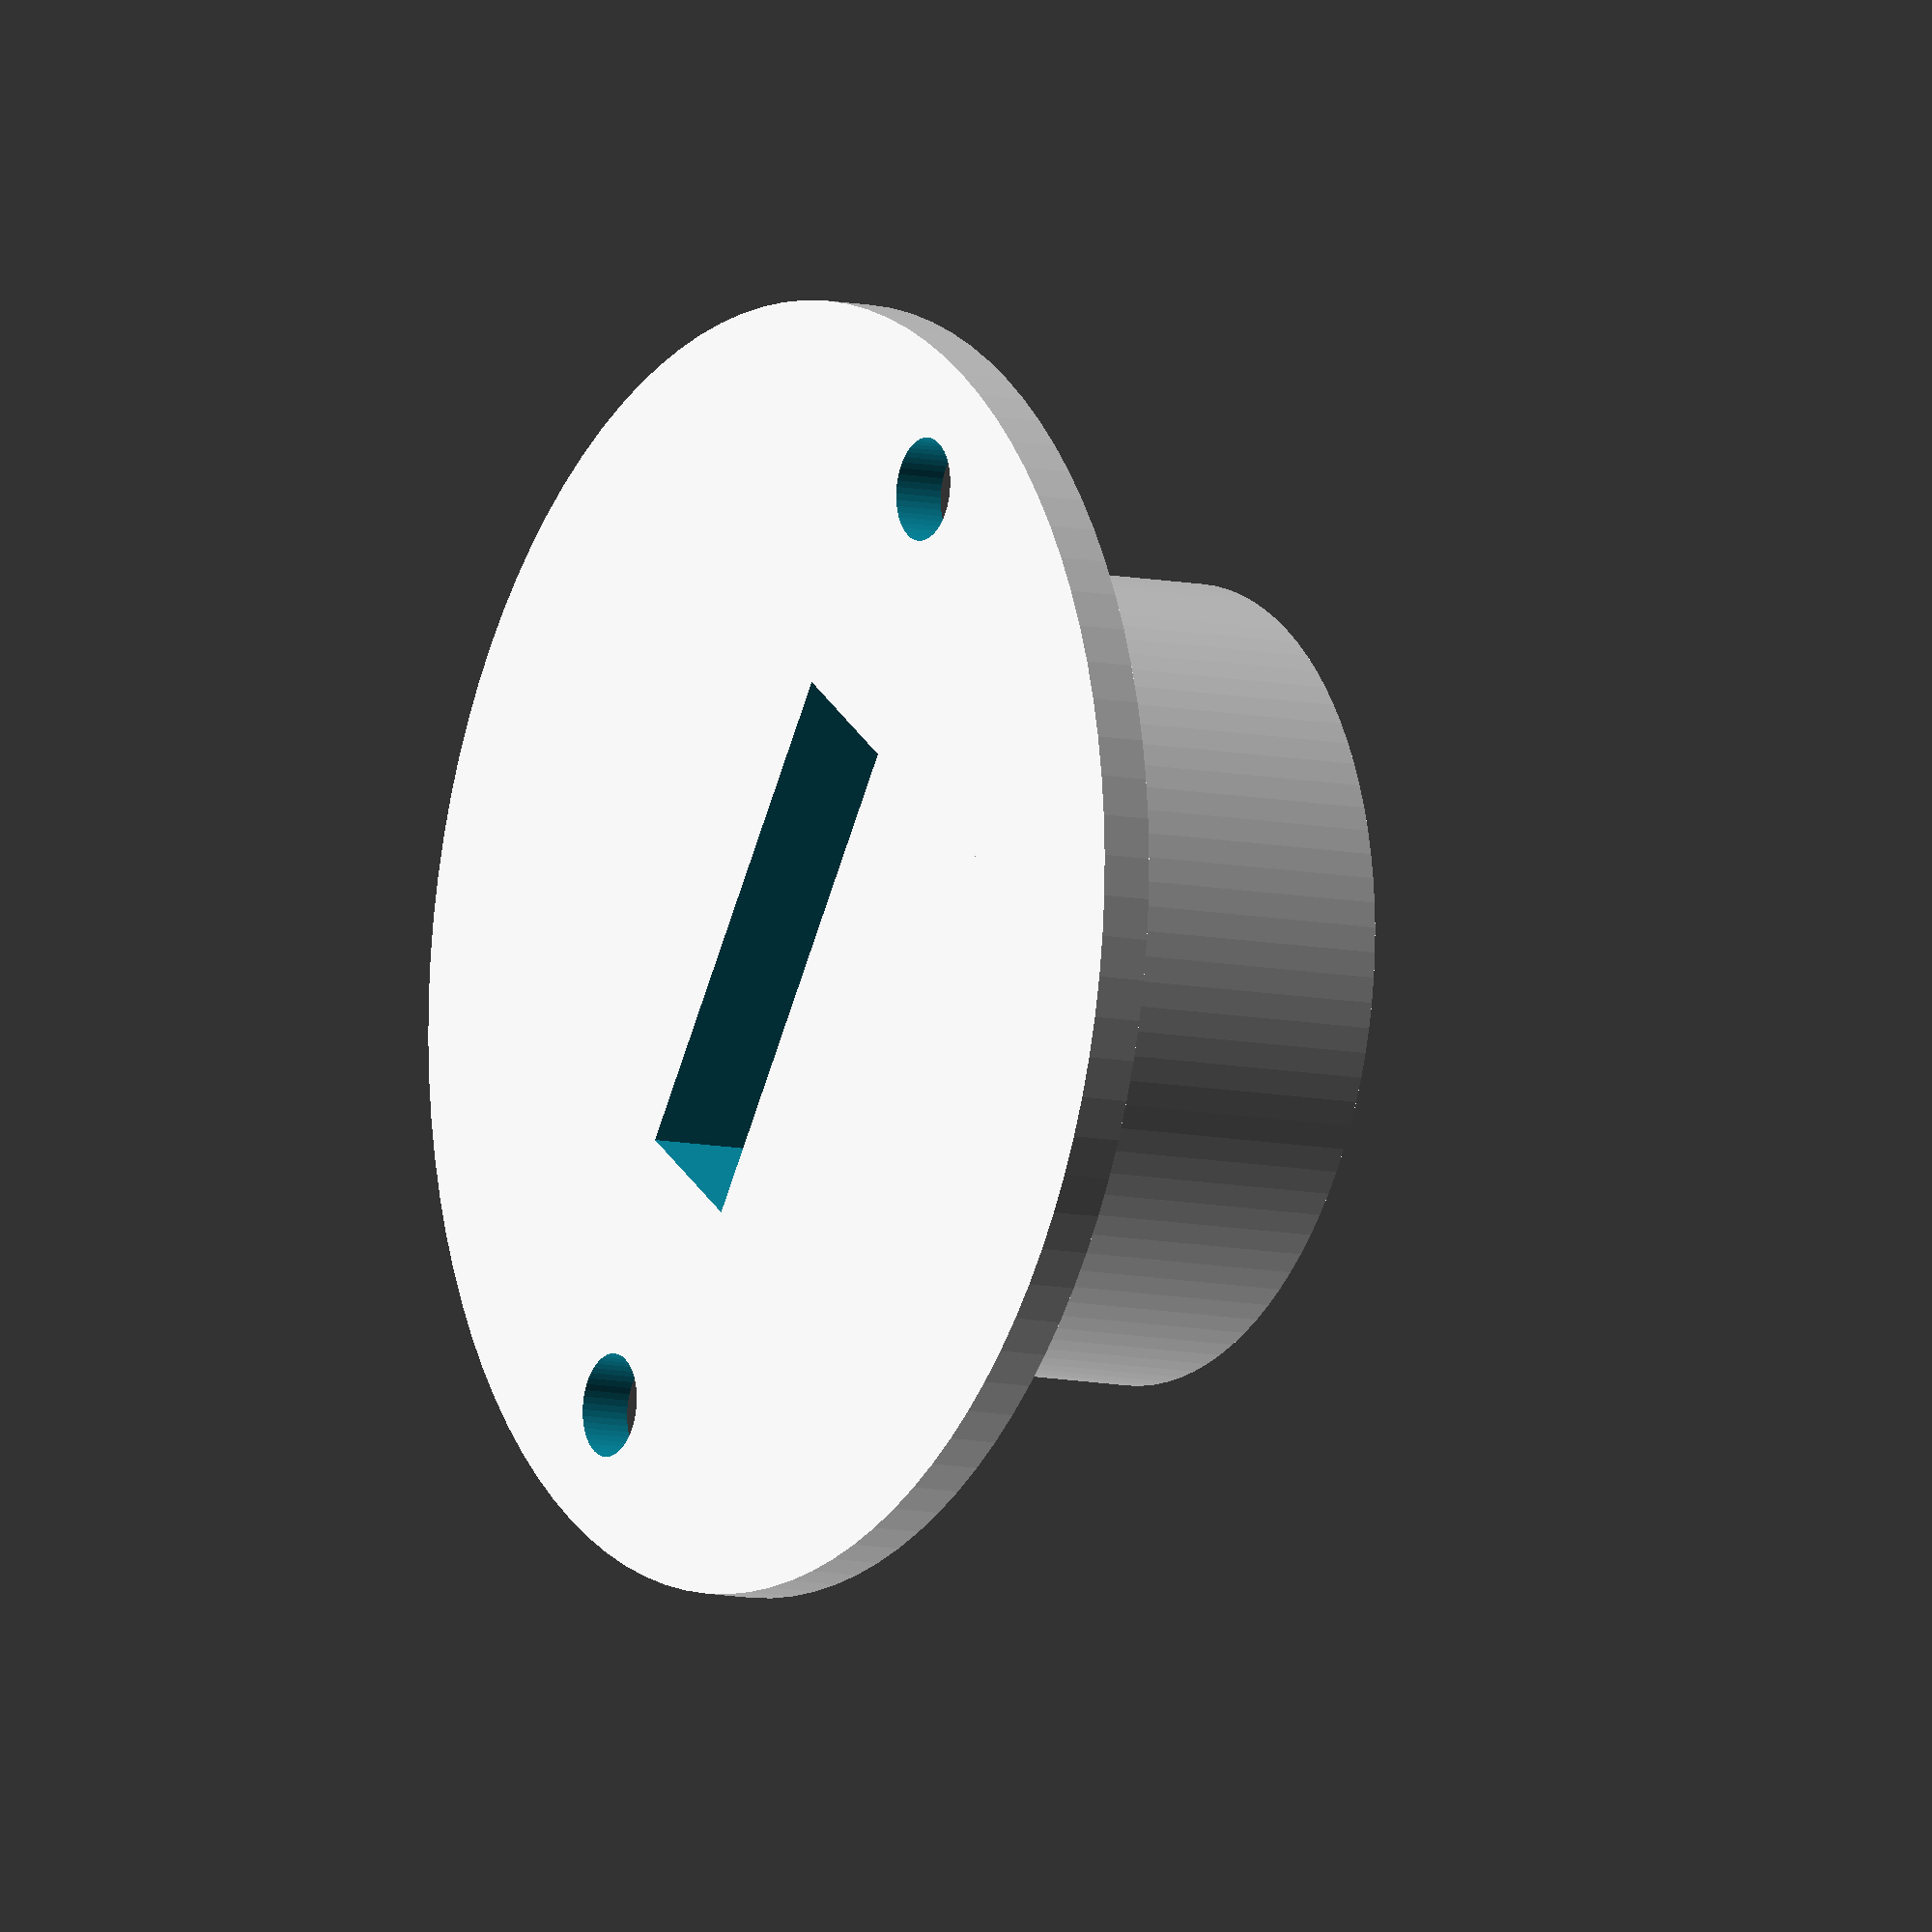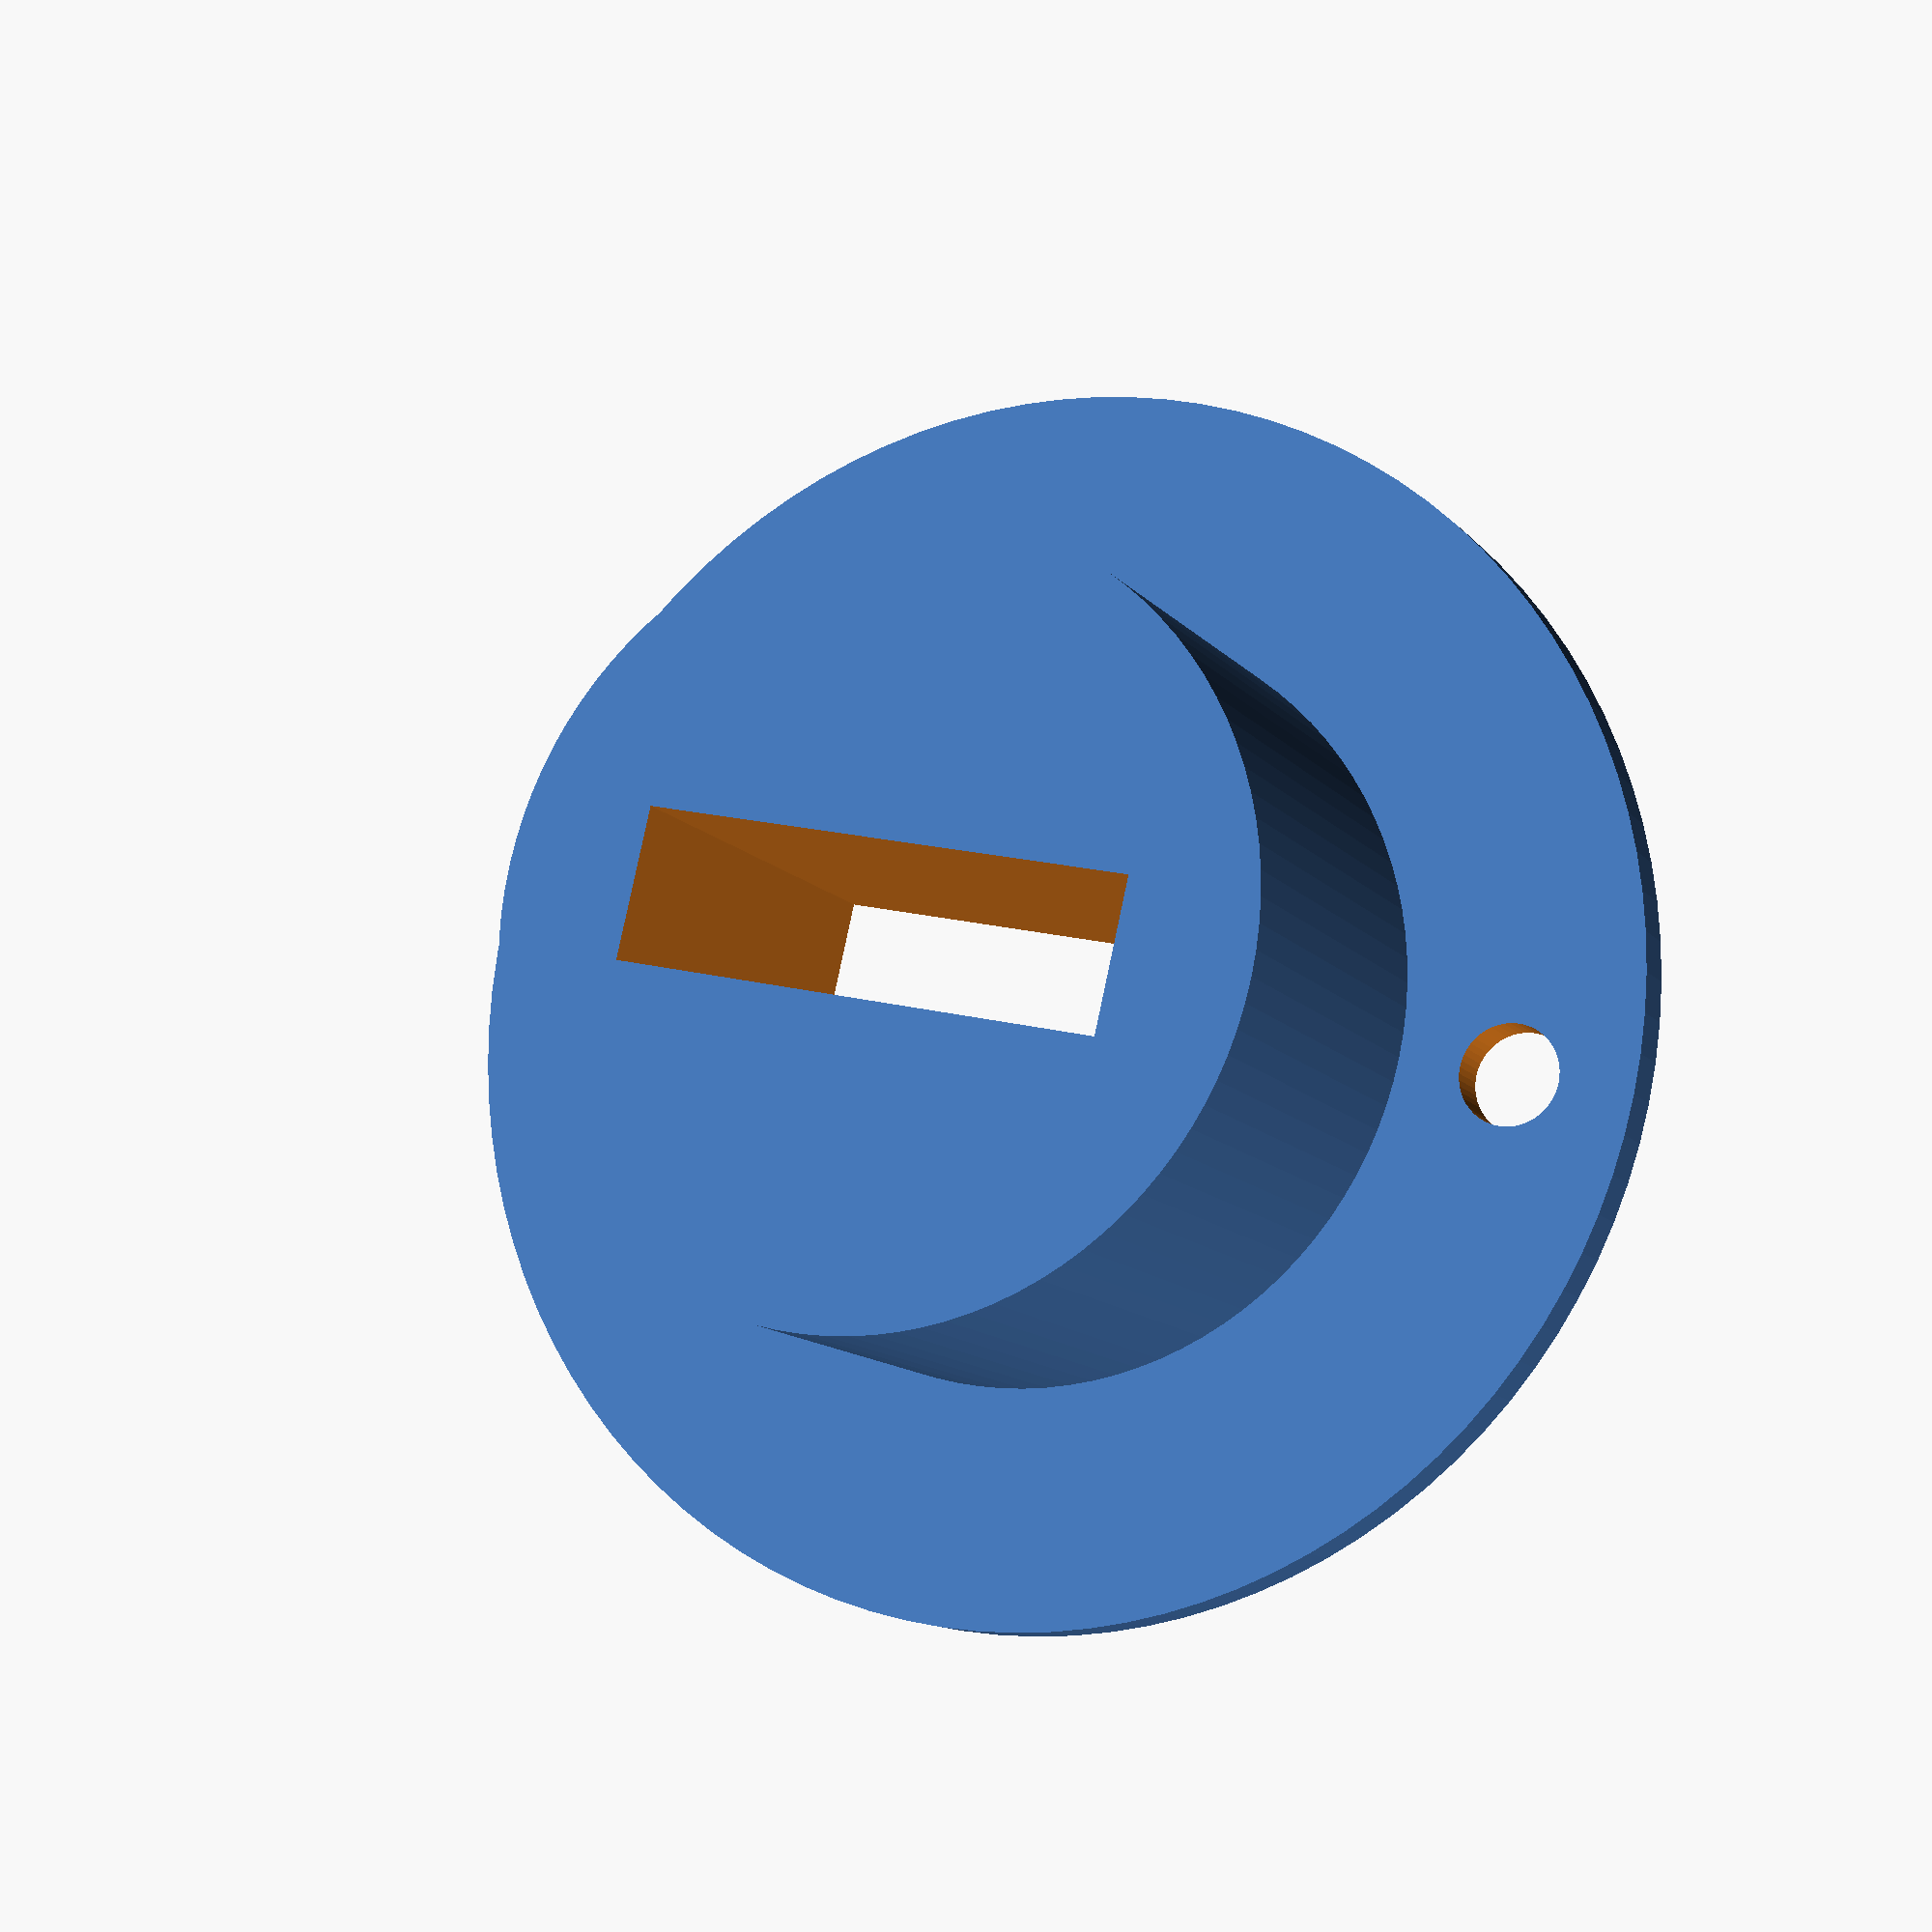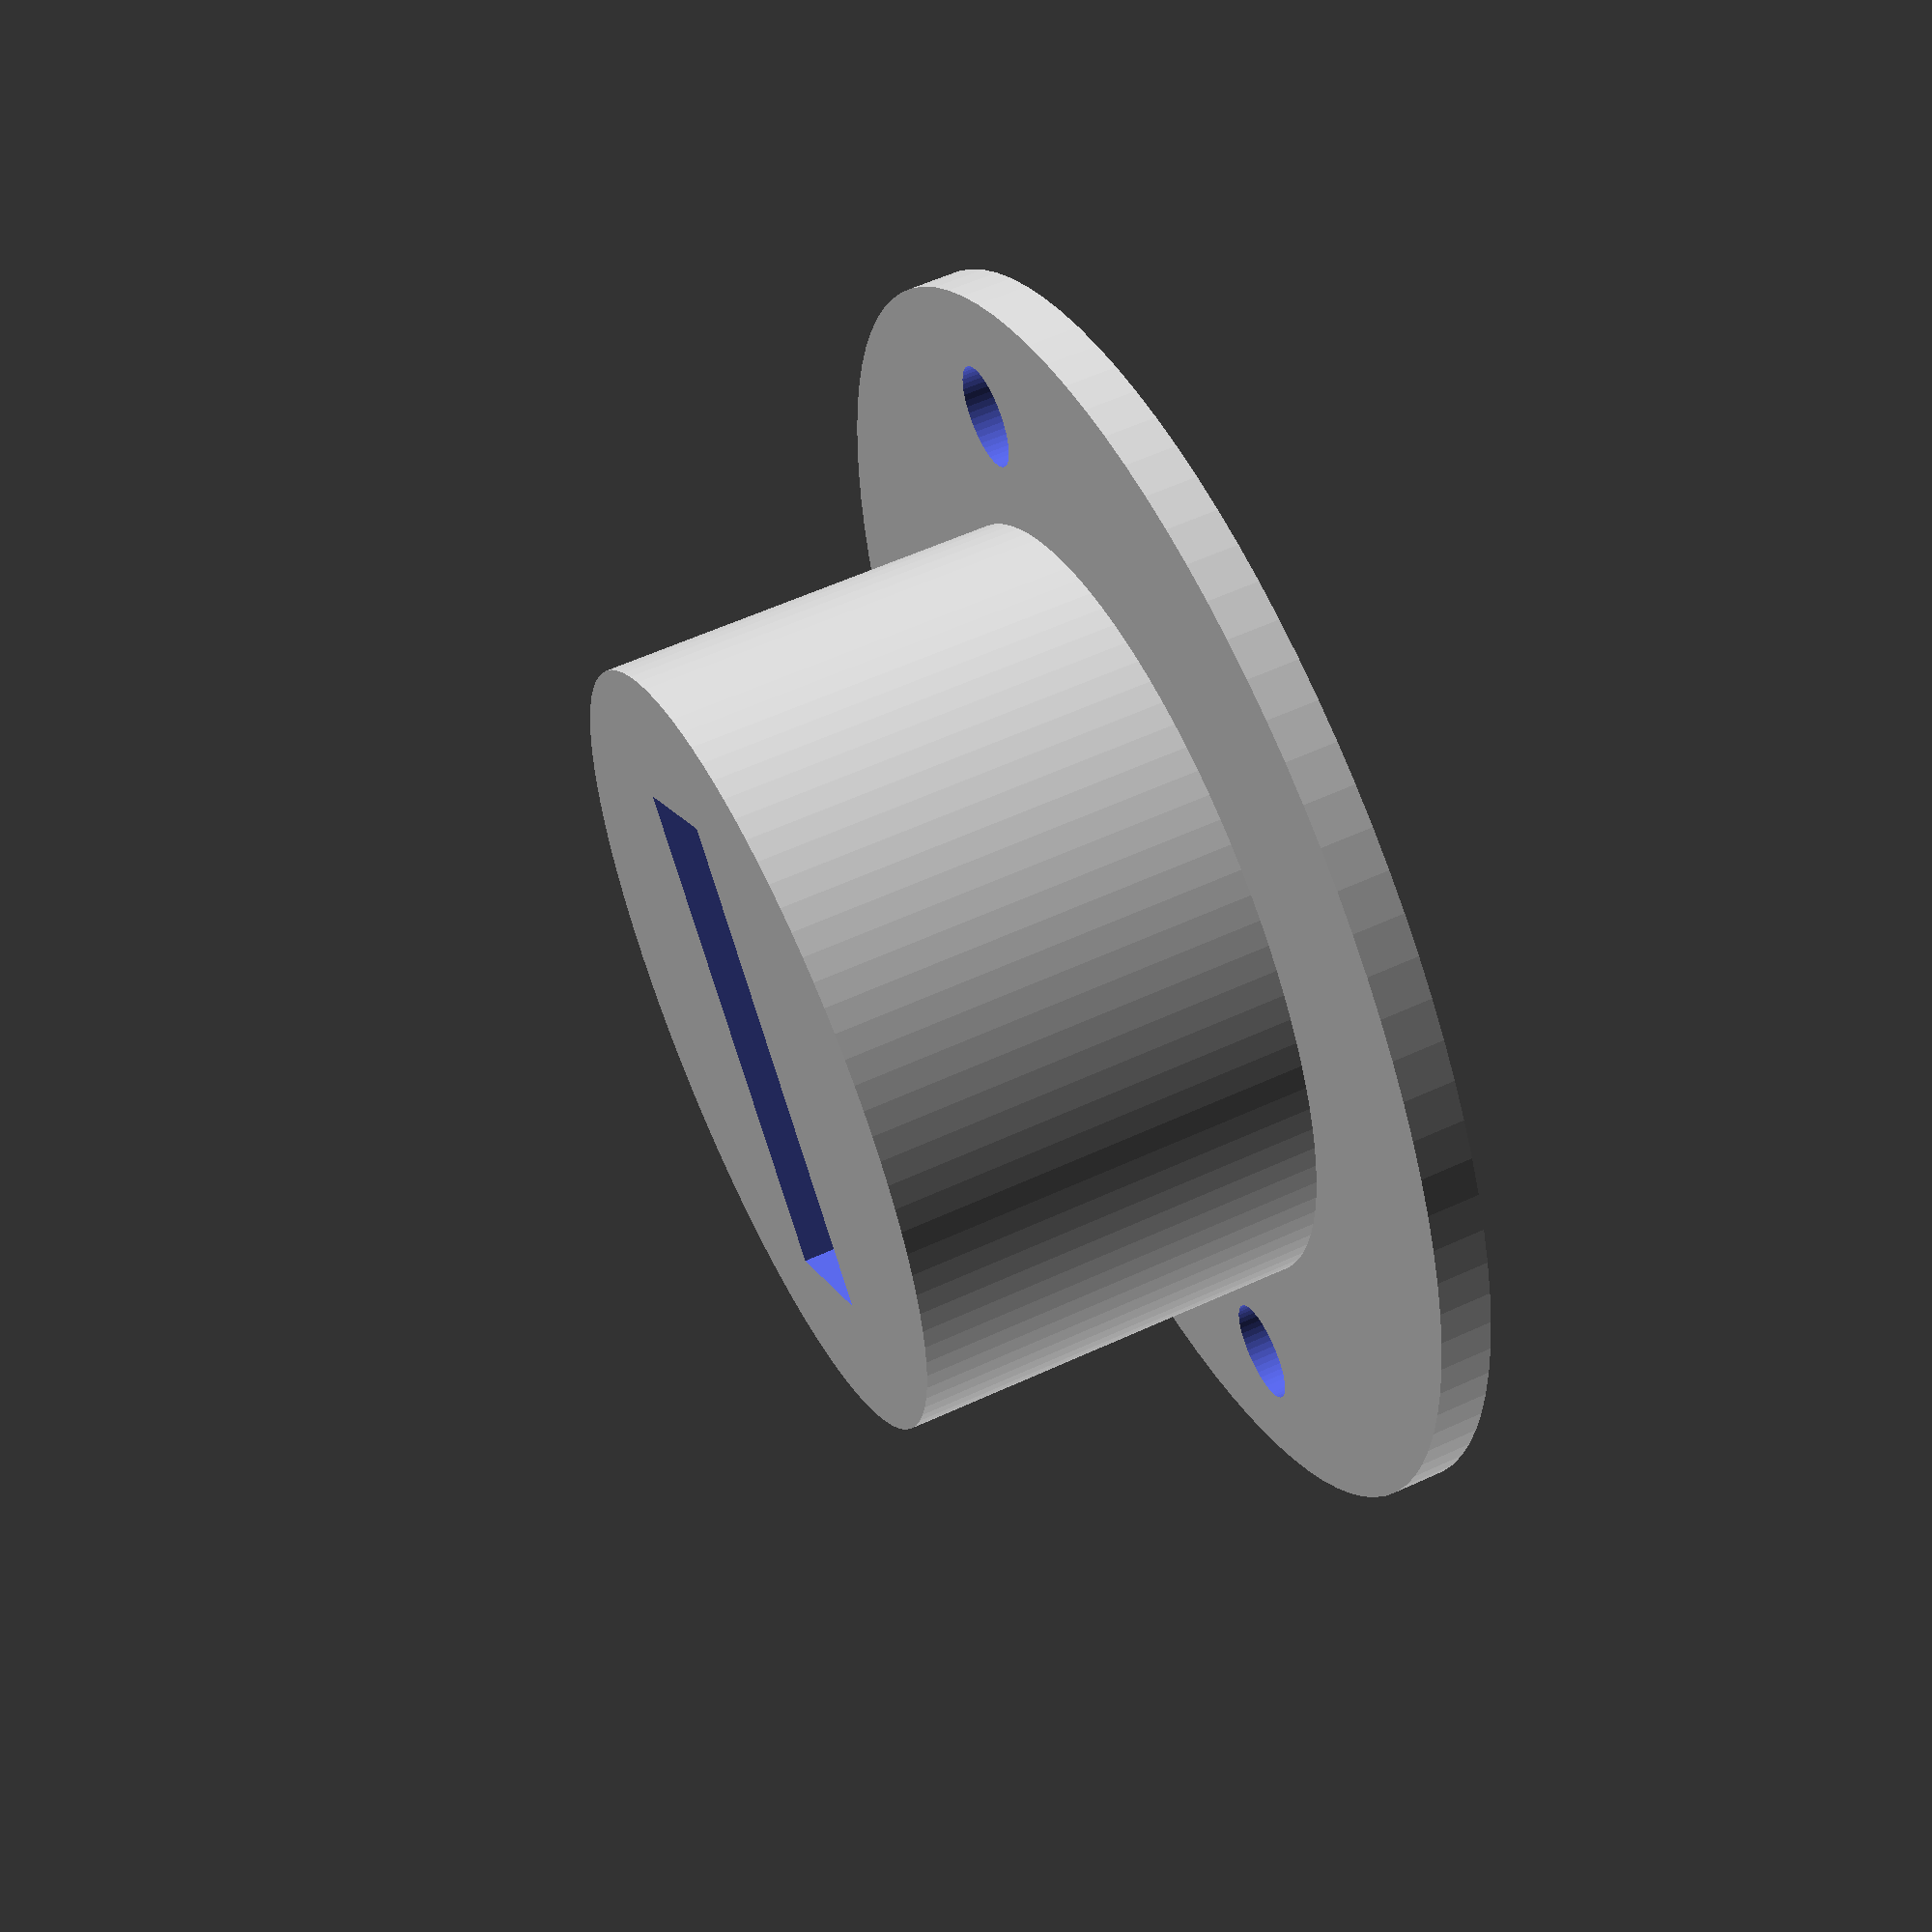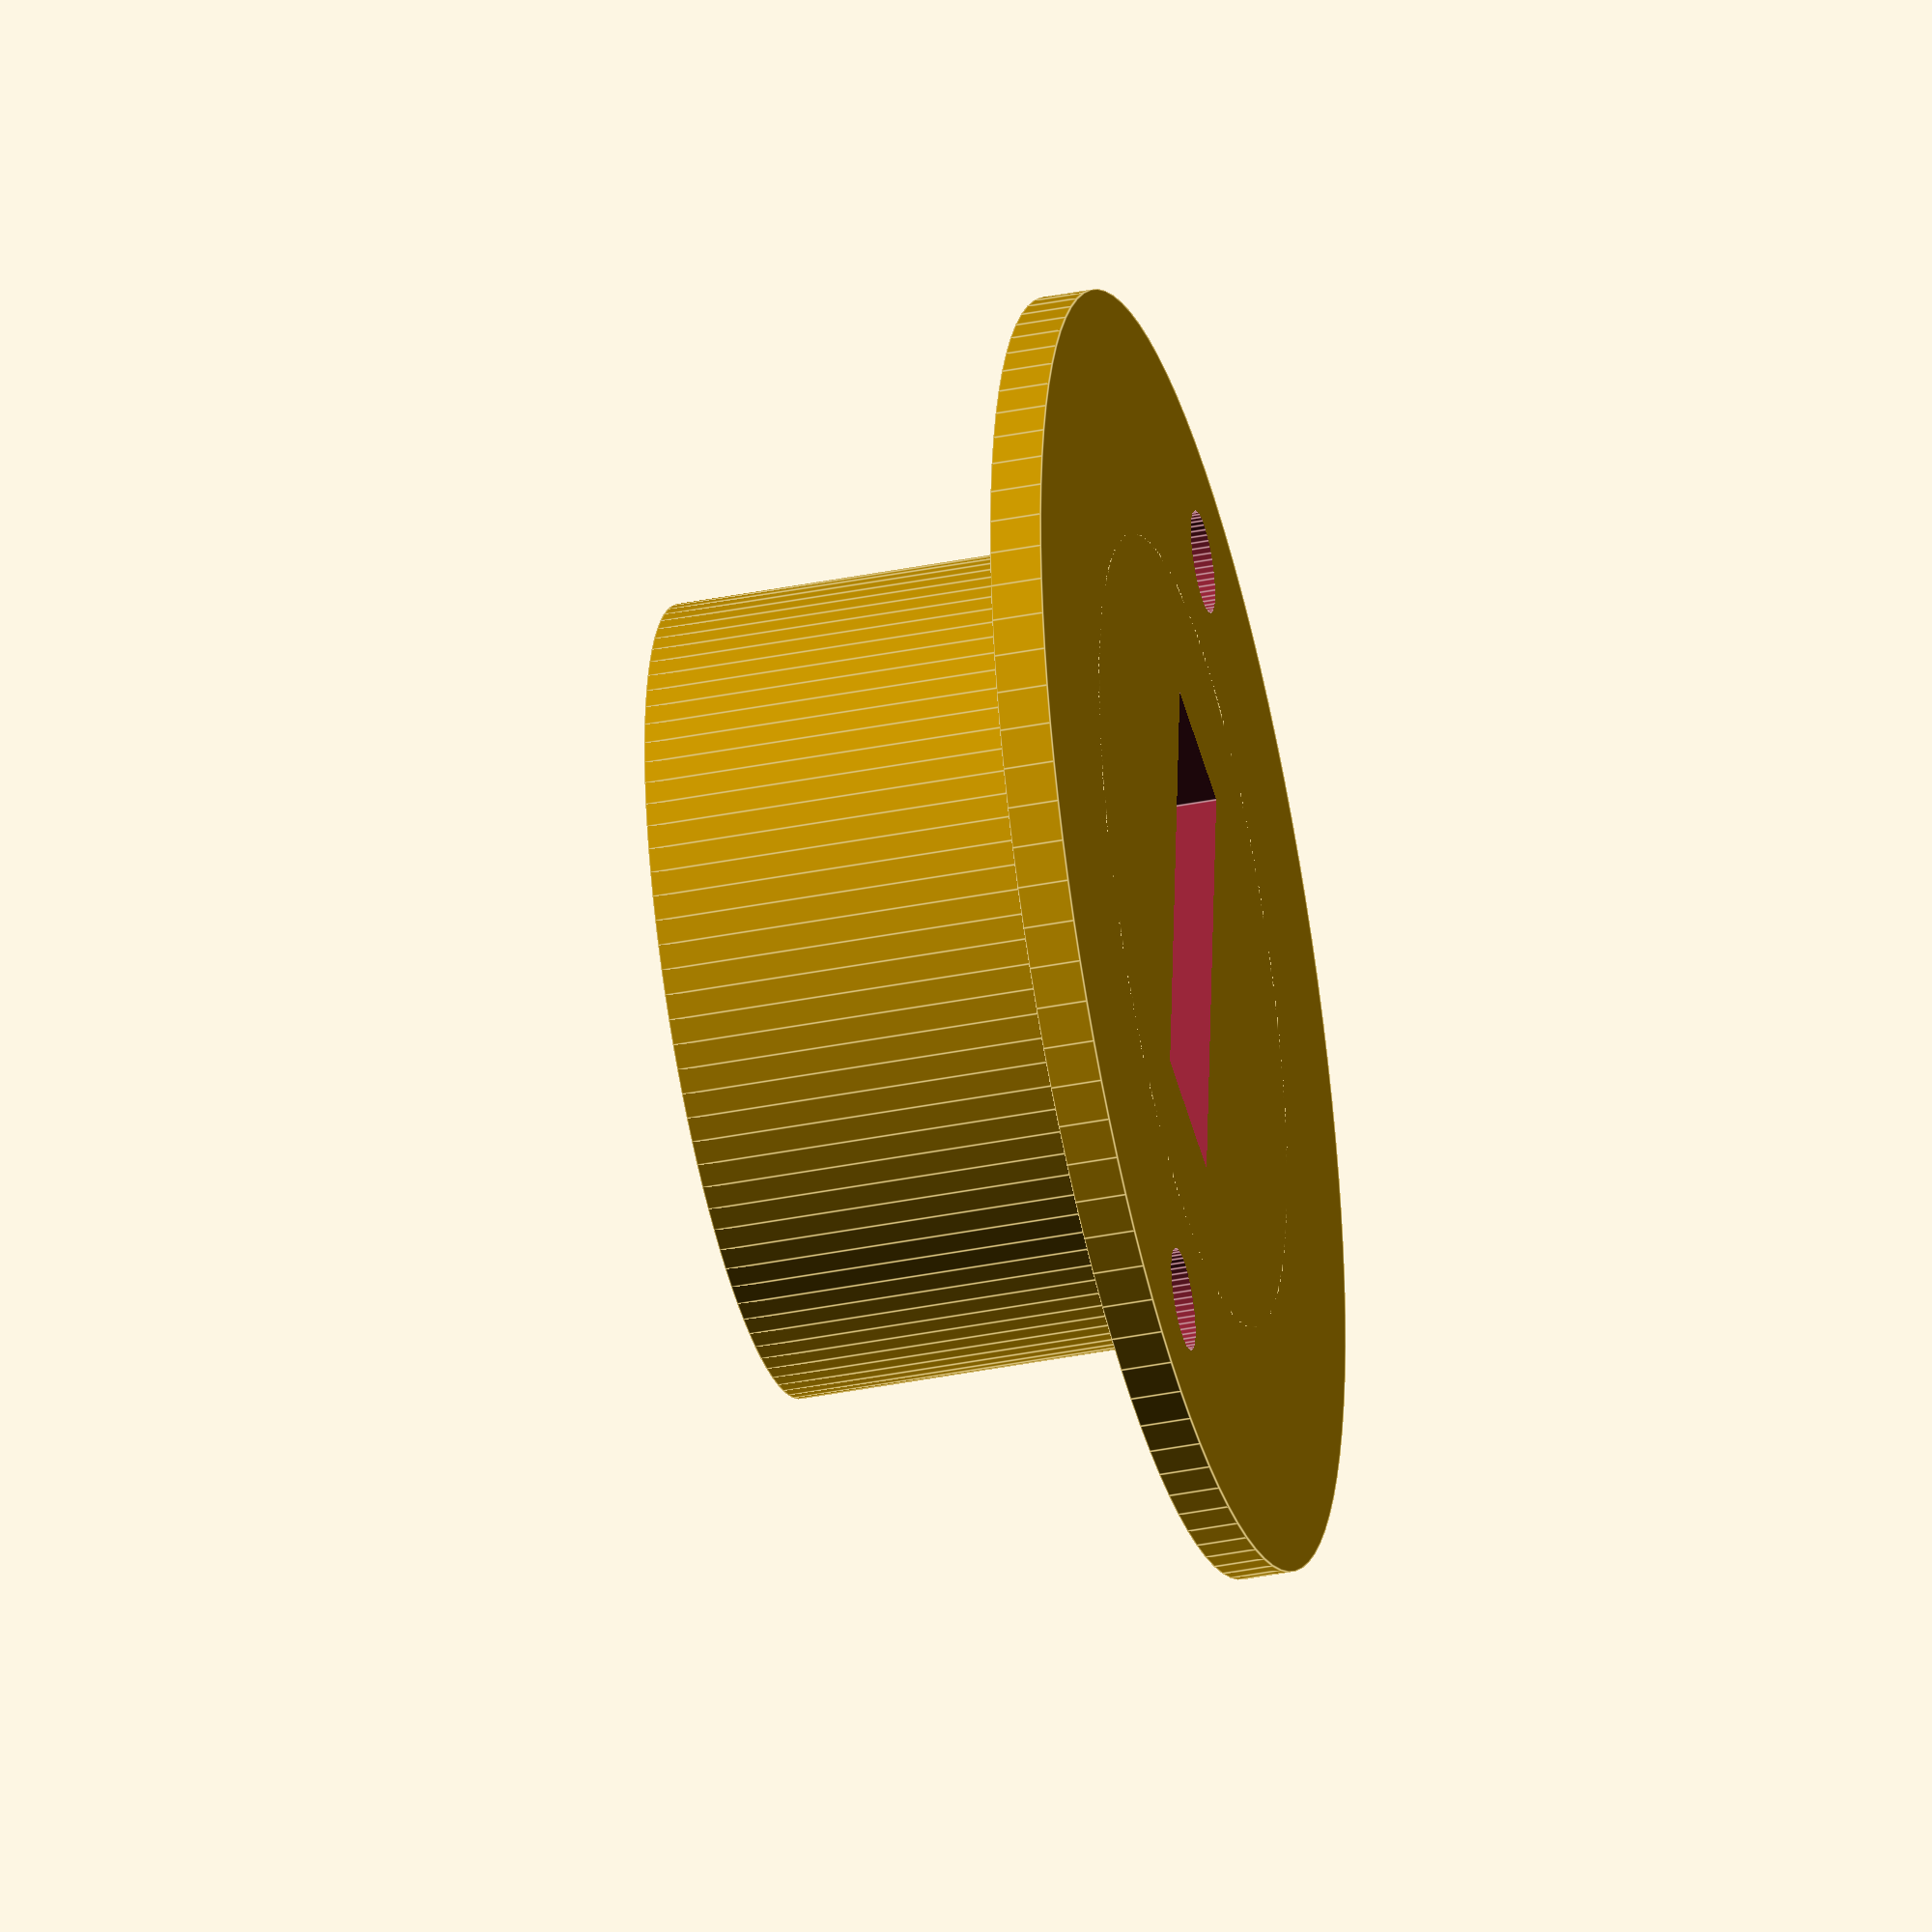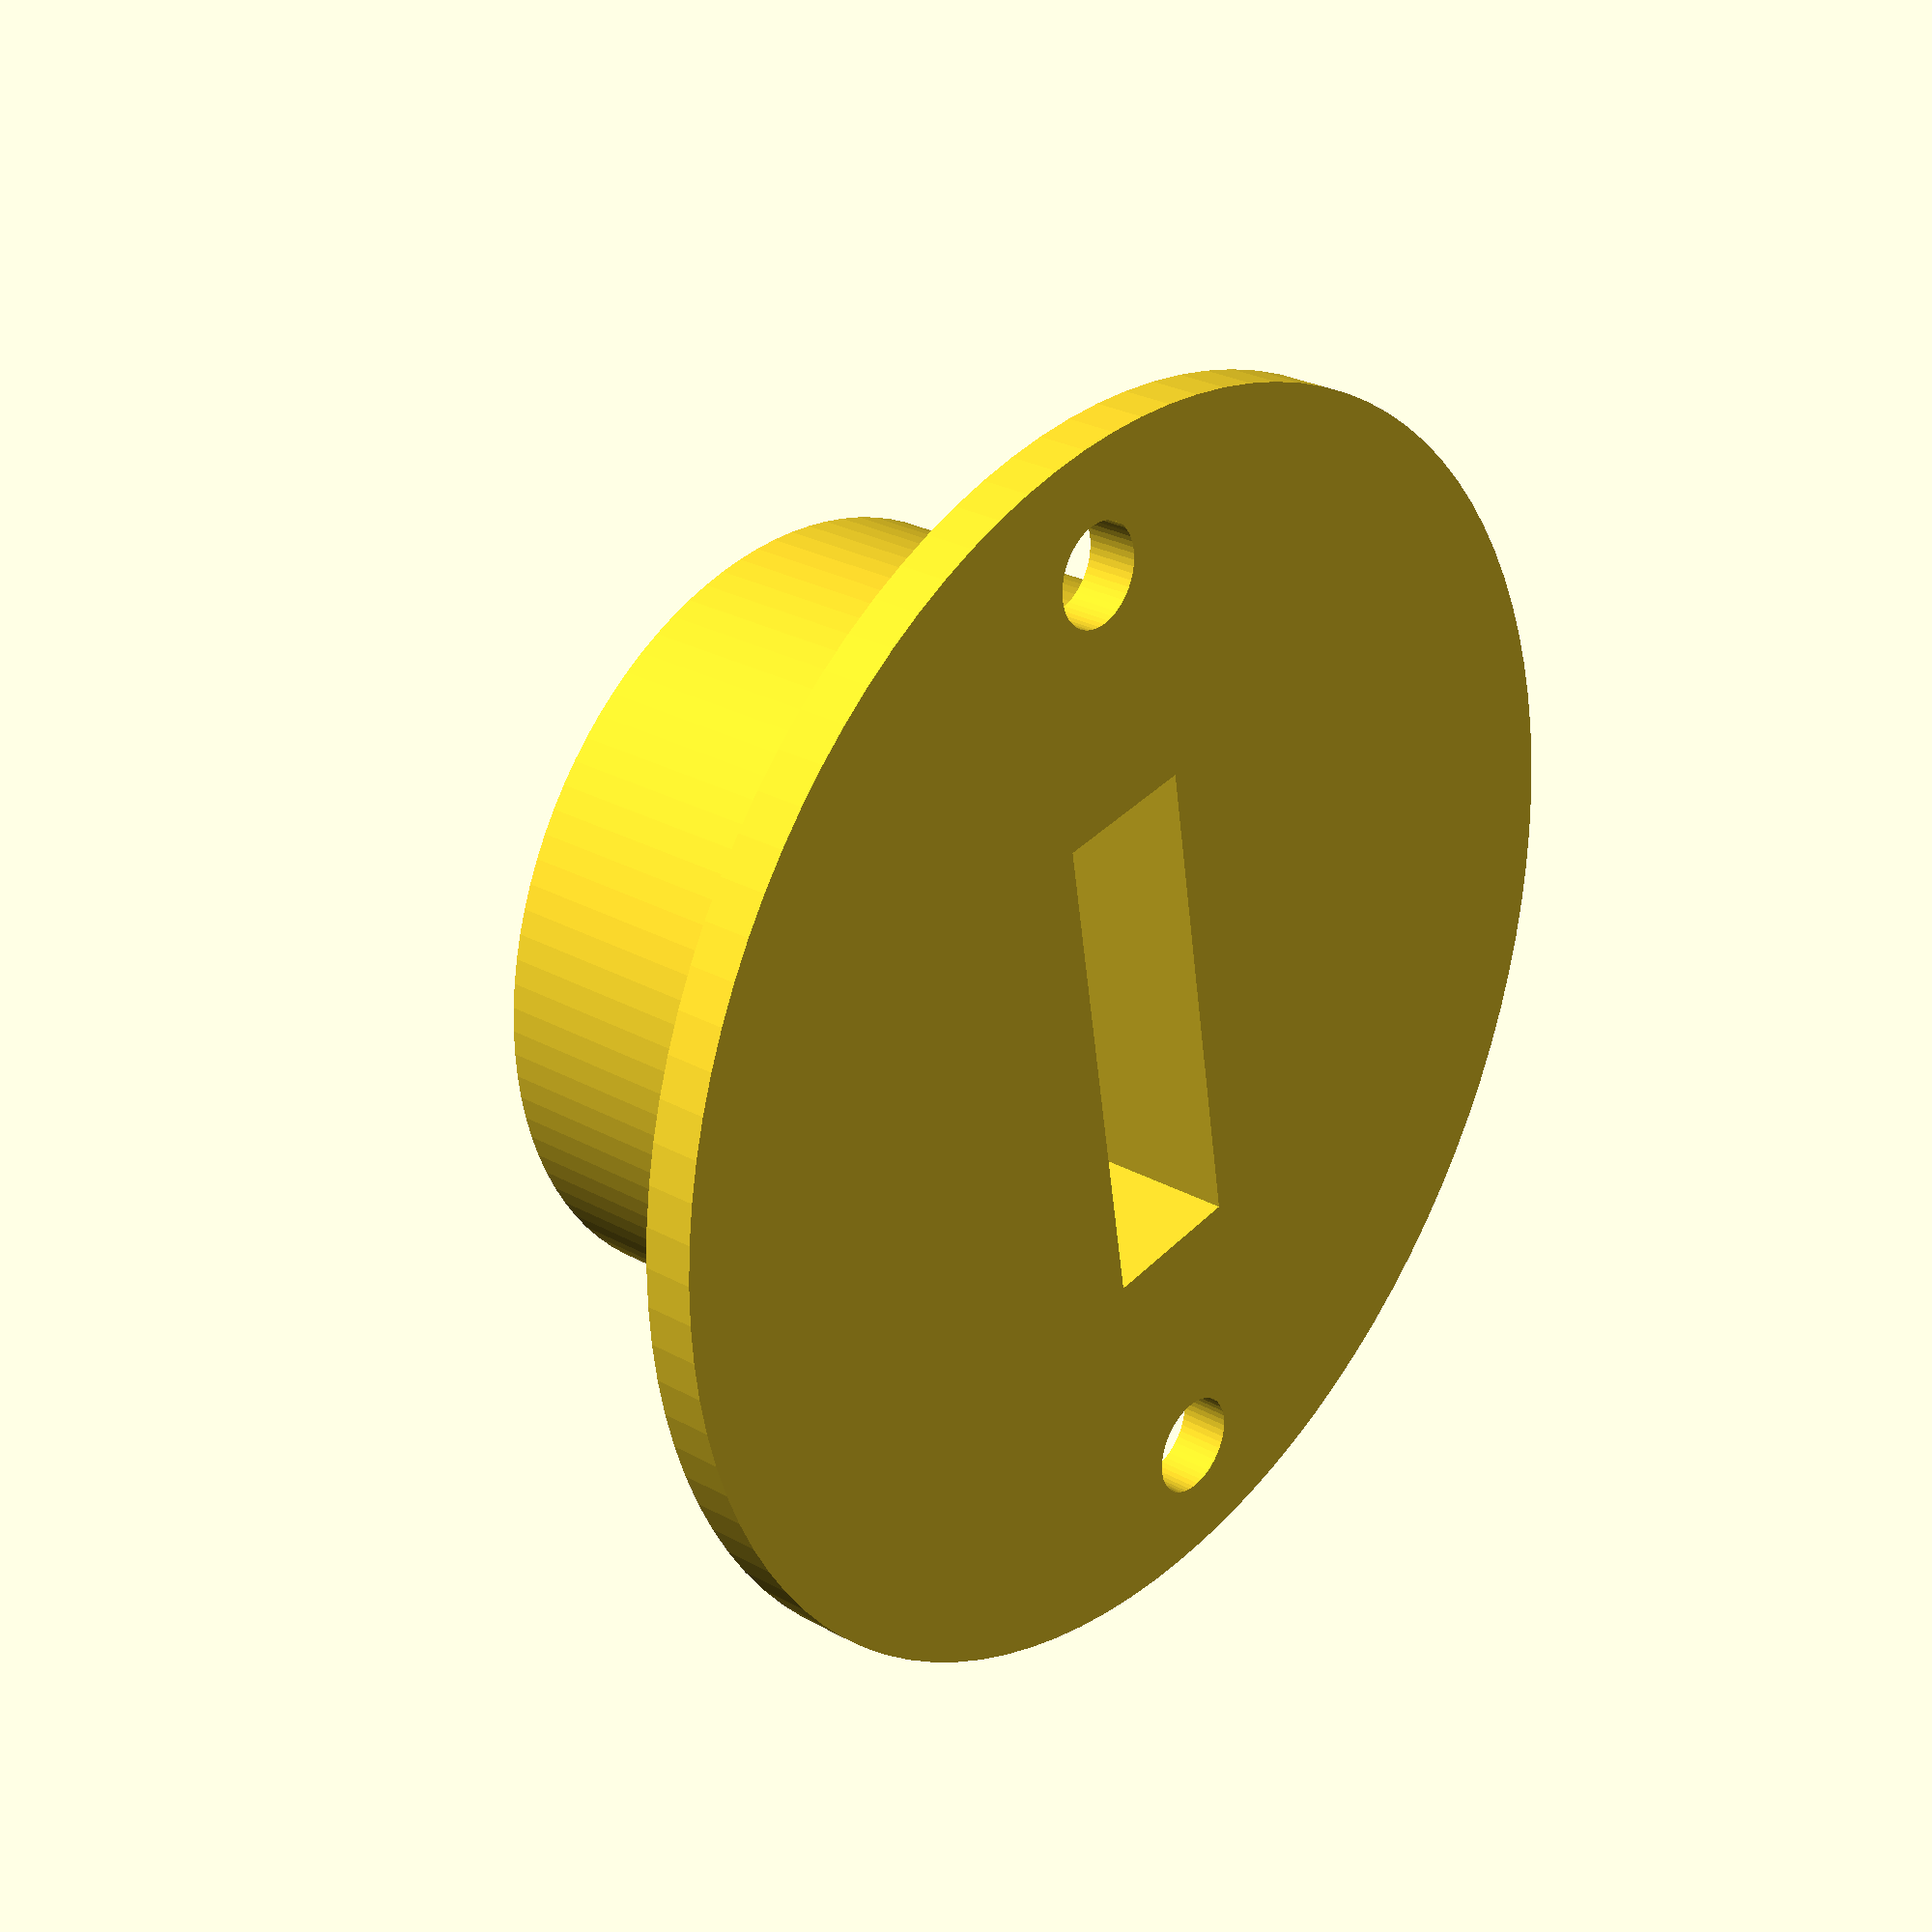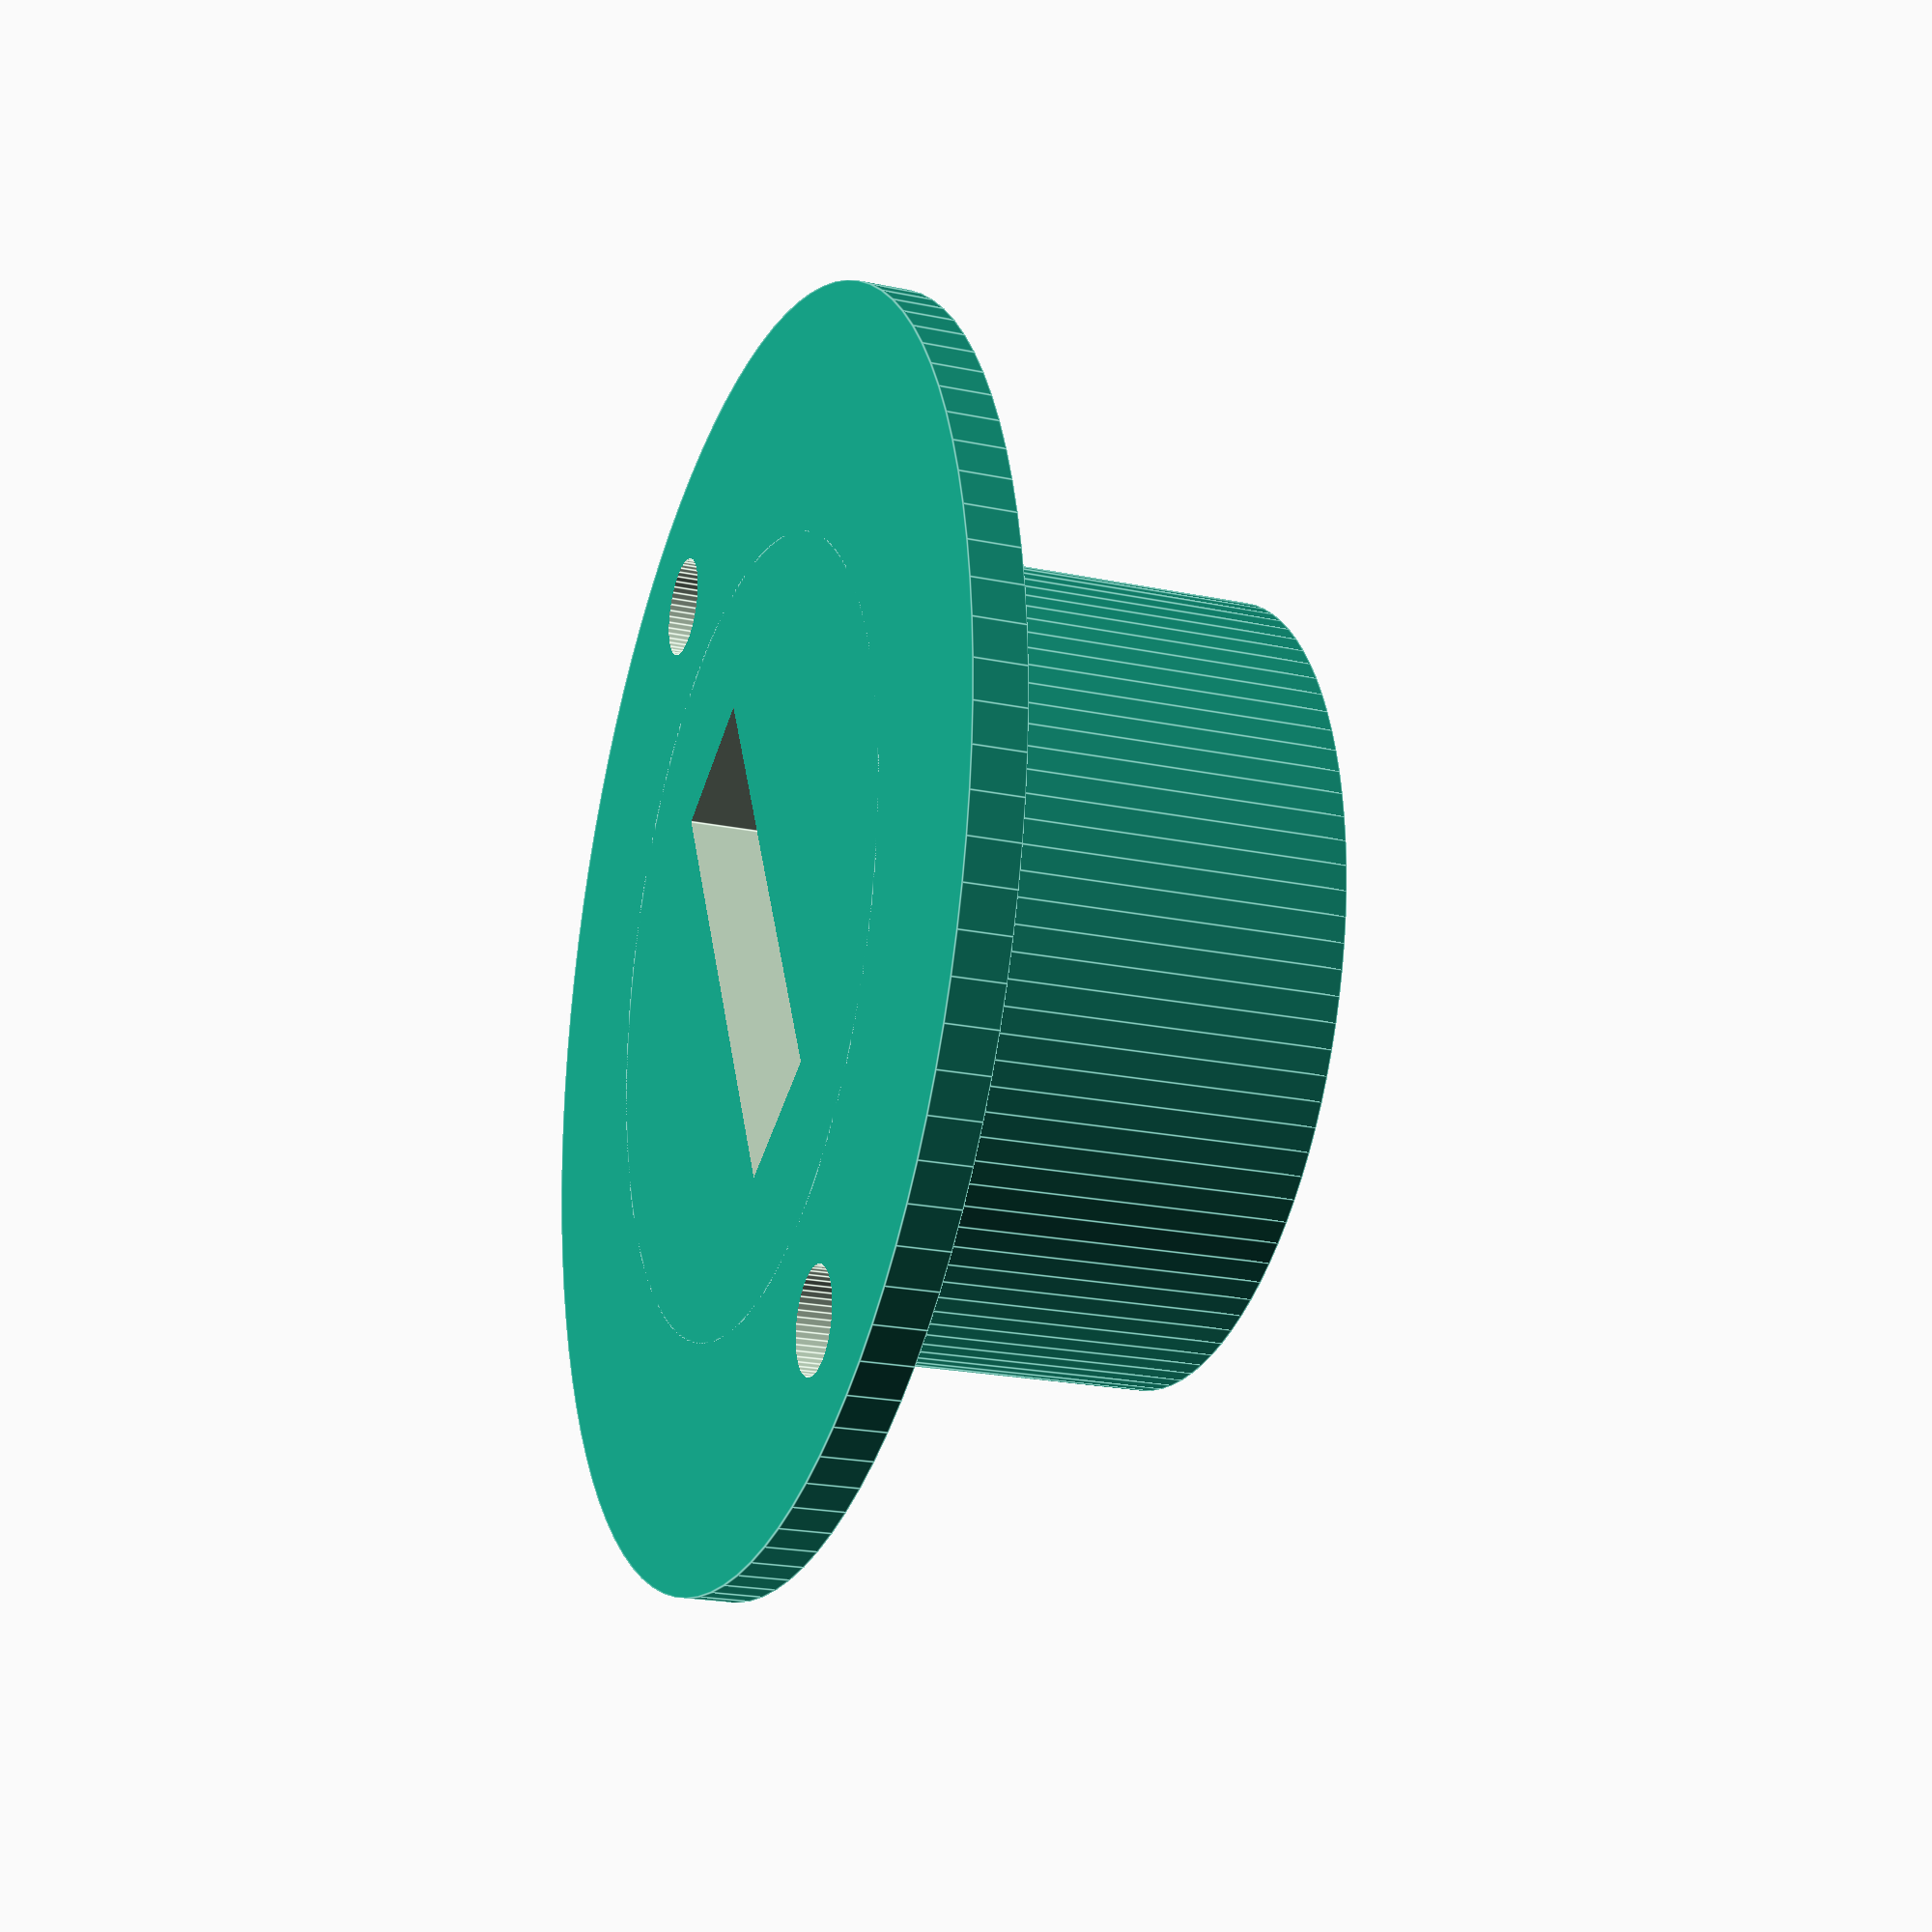
<openscad>
r_ext=15.5;
r_col=25;
x_end=20;
y_end=6;
r_m3=2;


module endstop_z(){
	difference(){
		union(){
		cylinder(h = 18, r=15.5, $fn=100);
		cylinder(h = 2, r=r_col, $fn=100);
		}

		//extrusion générale
		translate([-x_end/2,-y_end/2,-5]){cube([x_end,y_end,30]);}

		//trous de fixation
		translate([-r_col+5,0,-5]){cylinder(h = 15, r = r_m3, $fn=50);}
		translate([r_col-5,0,-5]){cylinder(h = 15, r = r_m3, $fn=50);}

		

	}
}

endstop_z();
</openscad>
<views>
elev=188.9 azim=234.6 roll=301.4 proj=o view=solid
elev=12.4 azim=193.2 roll=24.0 proj=p view=wireframe
elev=302.6 azim=49.8 roll=64.4 proj=p view=wireframe
elev=220.3 azim=85.4 roll=76.4 proj=o view=edges
elev=332.9 azim=279.7 roll=130.5 proj=p view=solid
elev=21.5 azim=116.7 roll=249.7 proj=p view=edges
</views>
